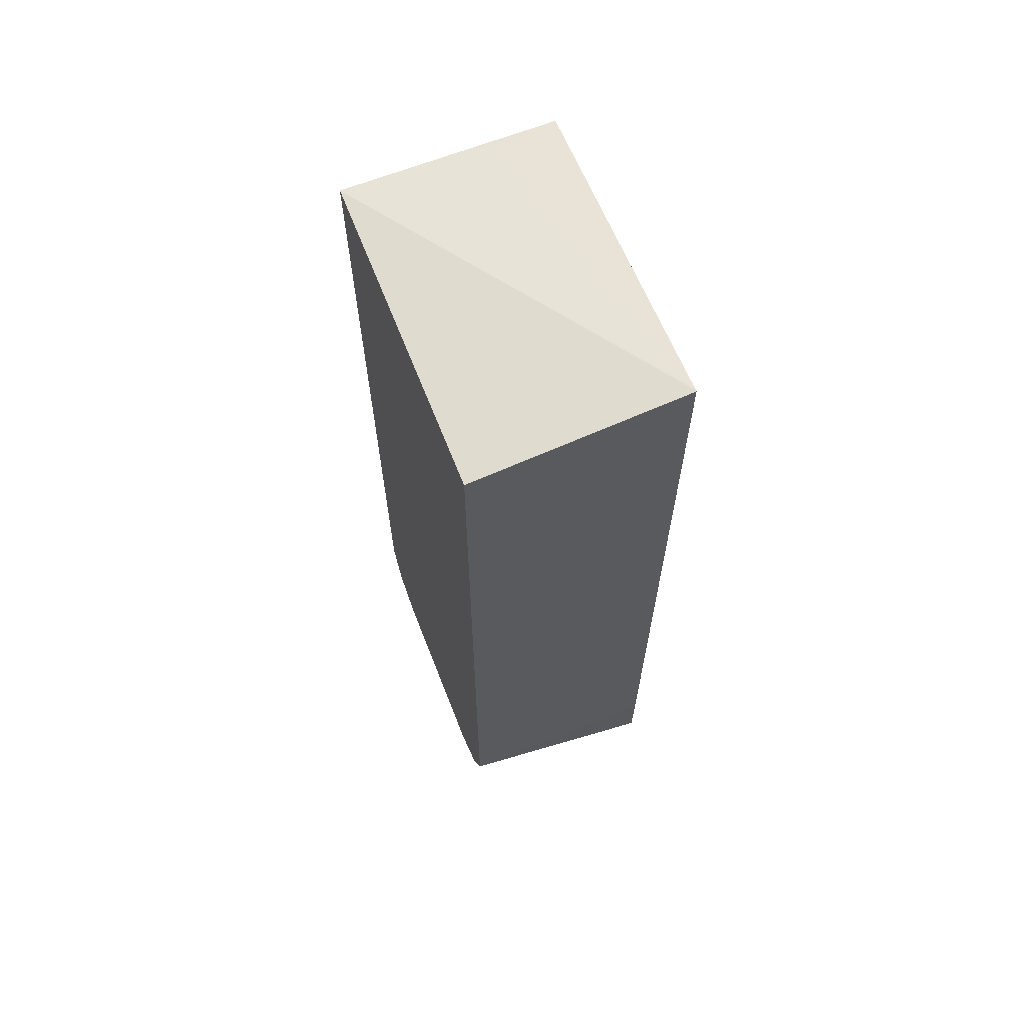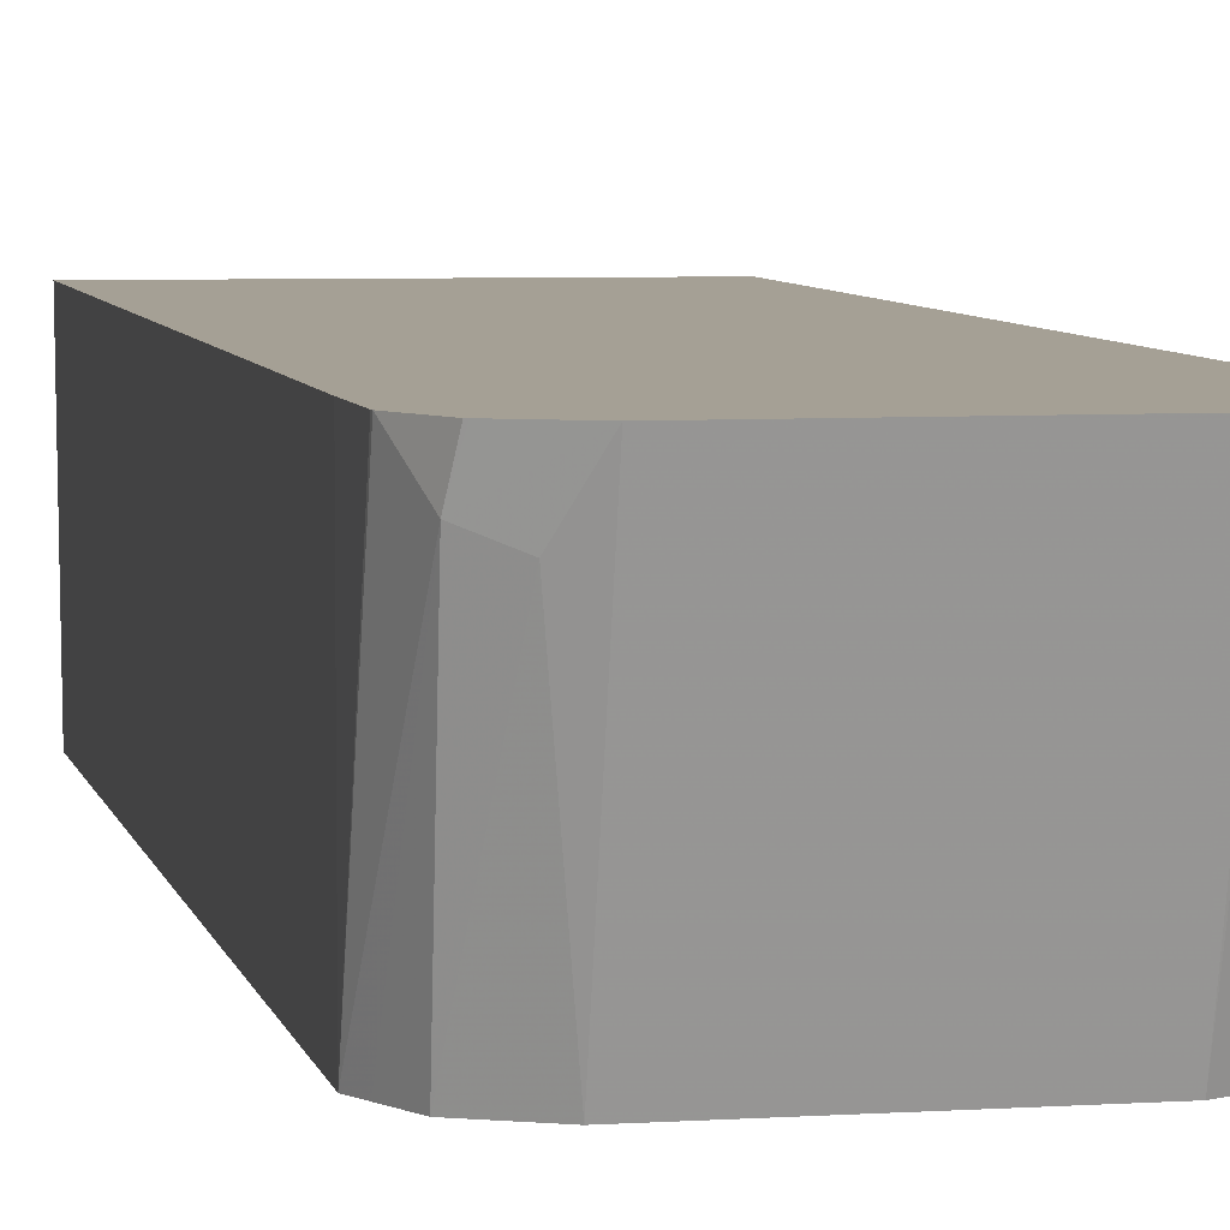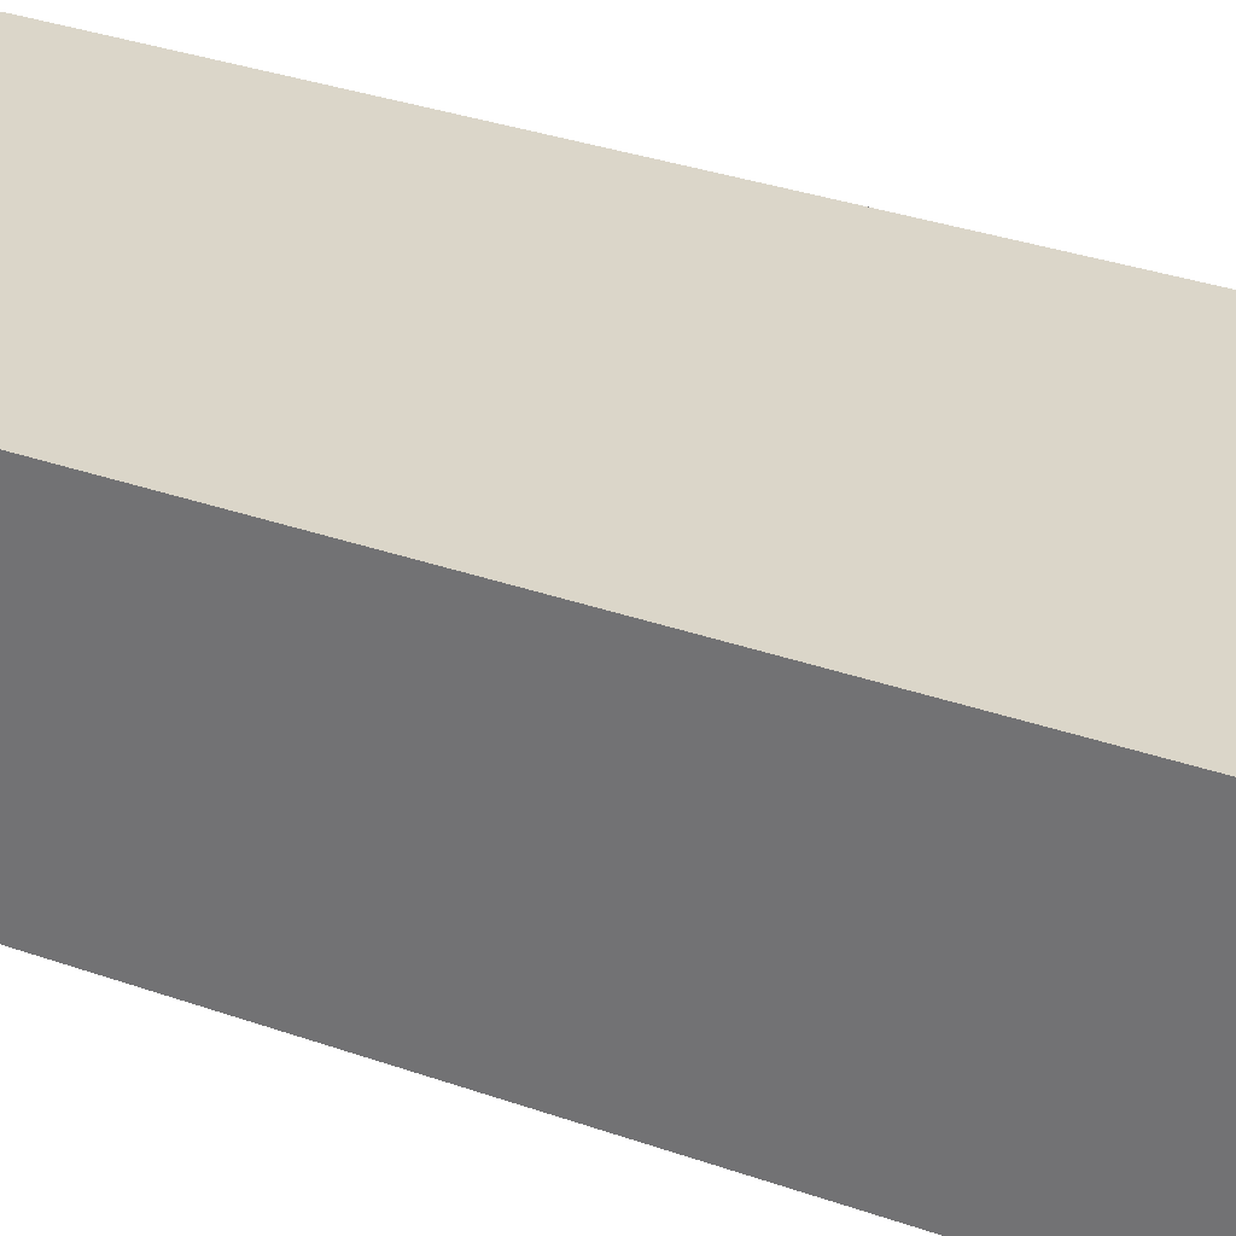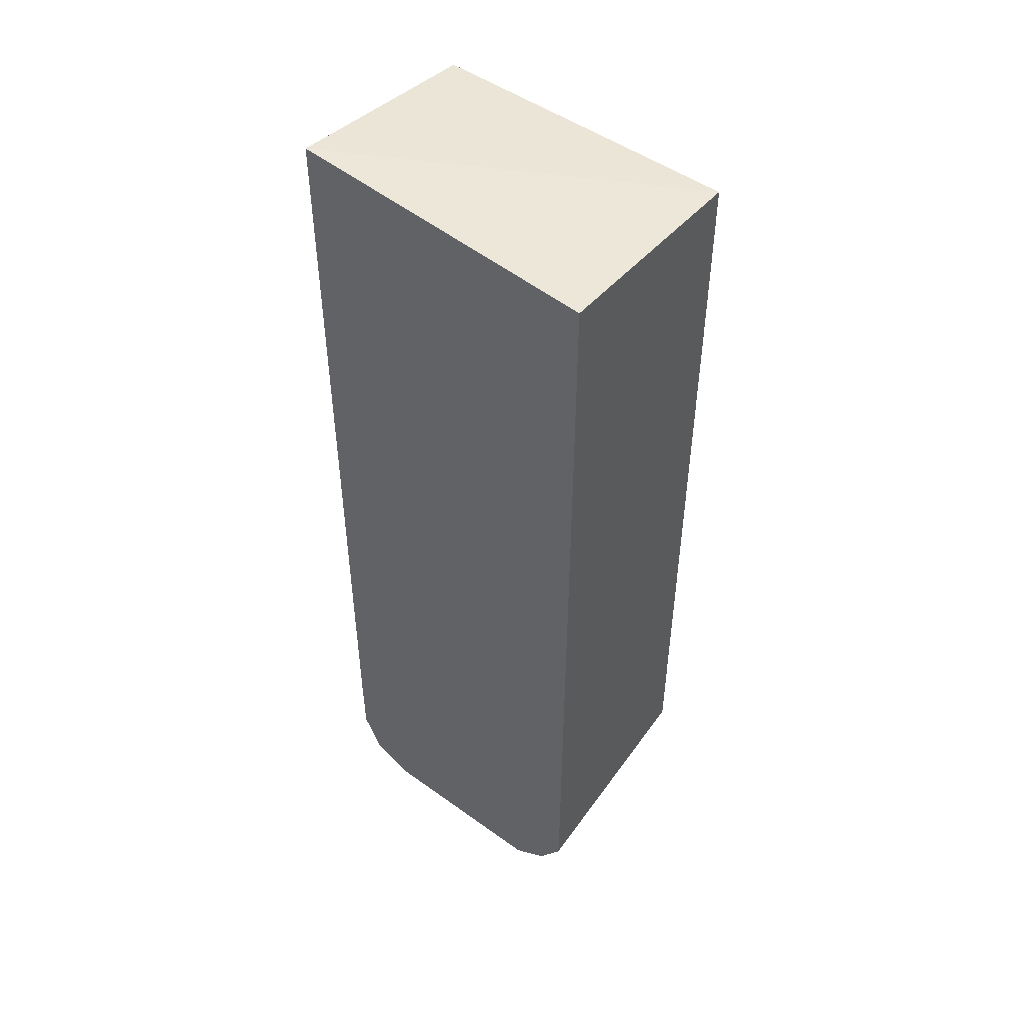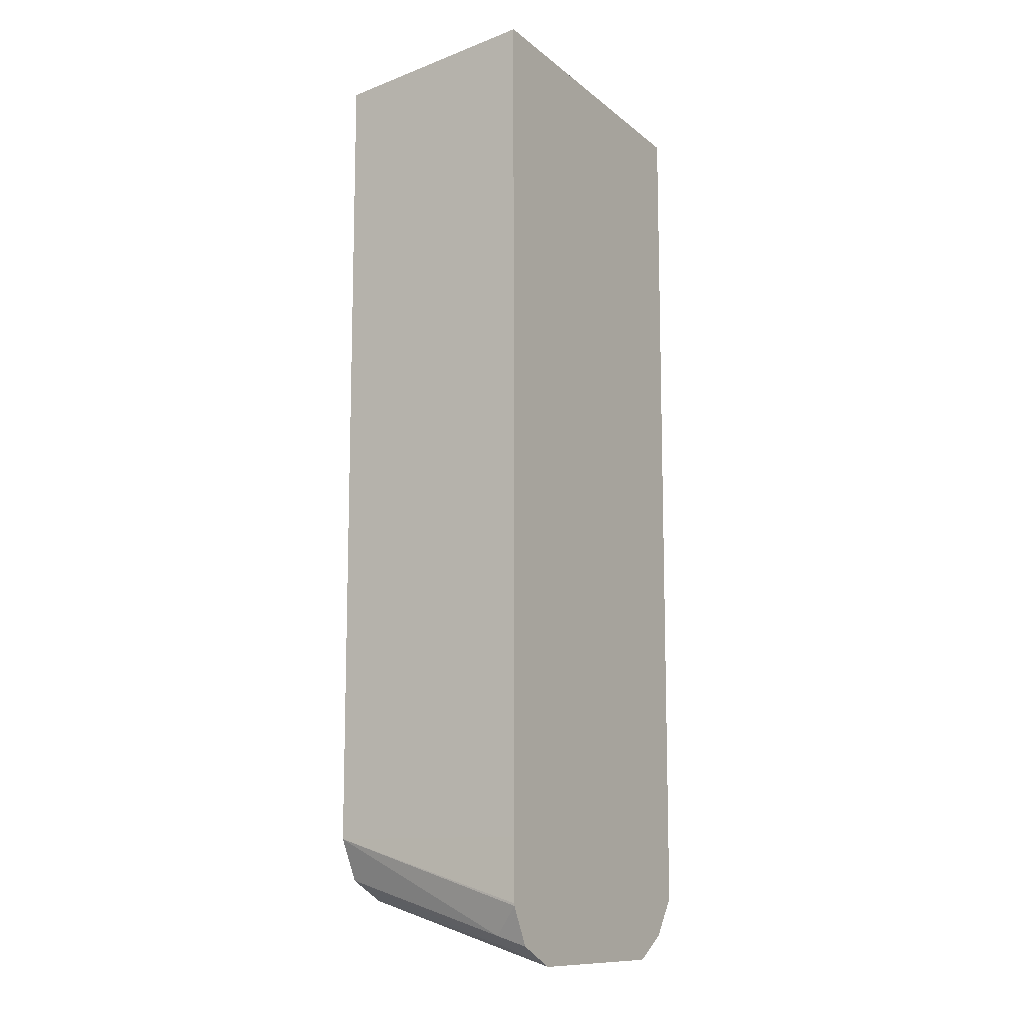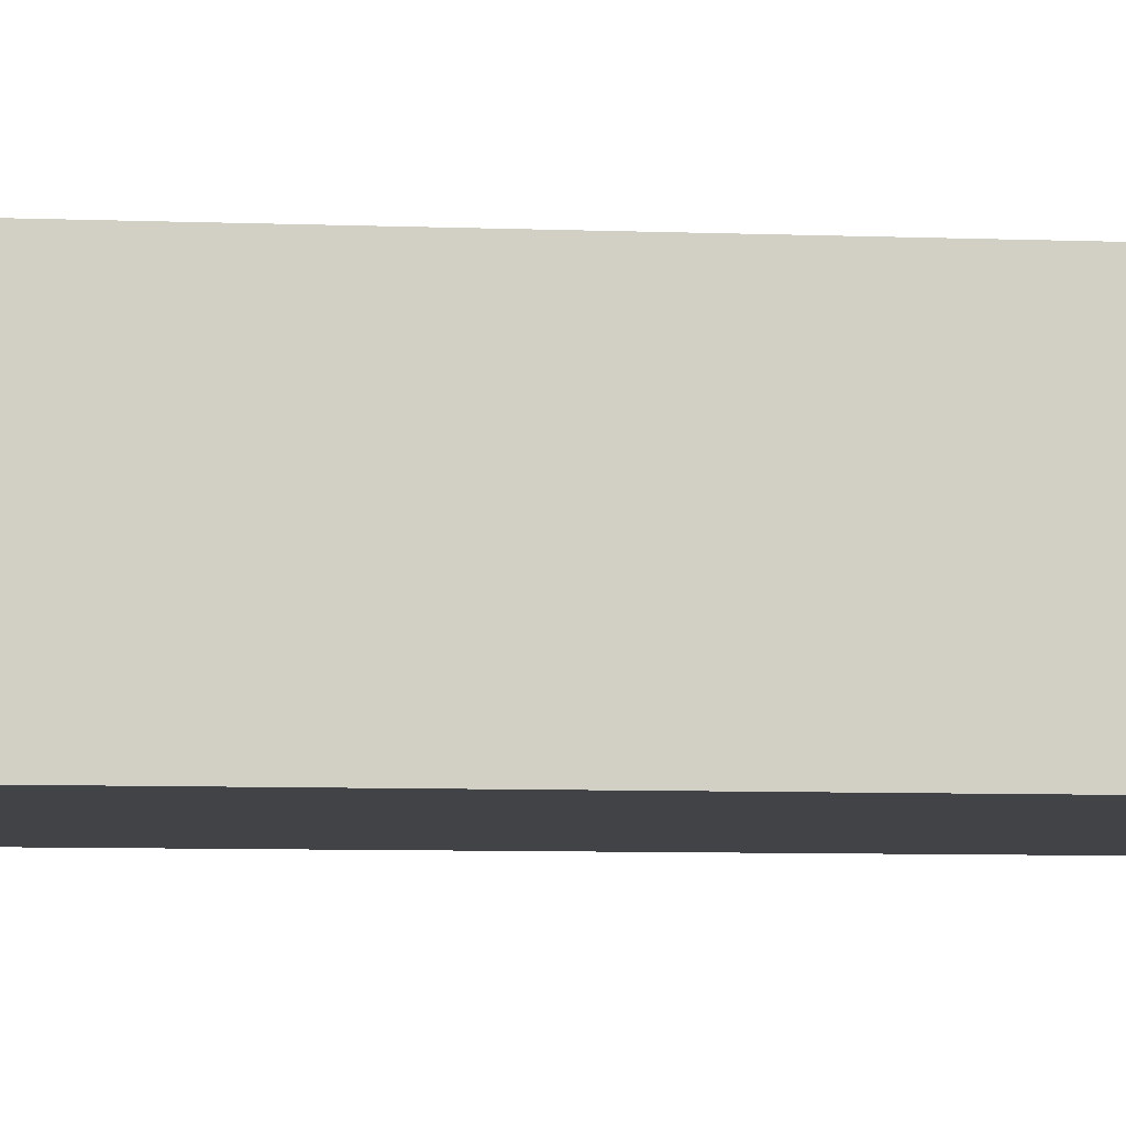
<metadata>
{"format":"obj","ext":"obj","renderer":"f3d","projection":"perspective","resolution":1024,"background":"white","views":[{"elev":65.5,"azim":68.6,"up":"+Z"},{"elev":5.9,"azim":168.5,"up":"+Y"},{"elev":30.0,"azim":-62.1,"up":"+Y"},{"elev":48.6,"azim":-141.2,"up":"+Z"},{"elev":-11.4,"azim":123.1,"up":"+Z"},{"elev":-7.4,"azim":83.8,"up":"+Y"}]}
</metadata>
<code>
v 0.09246 -0.3709 -0.2046
v 0.0912 -0.3709 -0.2046
v -0.06203 -0.4735 -0.2157
v 0.09241 -0.4735 -0.2157
v 0.09246 -0.4734 -0.2157
v 0.09246 -0.3709 -0.3081
v -0.06203 -0.3709 -0.2156
v -0.06203 -0.4005 -0.2156
v -0.06203 -0.4735 -0.3085
v 0.09246 -0.4735 -0.2158
v 0.09246 -0.4313 -0.3081
v 0.09241 -0.3709 -0.6162
v -0.06203 -0.3709 -0.3073
v -0.06161 -0.3709 -0.6162
v -0.06161 -0.4735 -0.6162
v 0.09246 -0.4735 -0.2827
v 0.09241 -0.4735 -0.6162
v 0.09196 -0.3709 -0.647
v -0.06136 -0.3709 -0.6467
v -0.05134 -0.4735 -0.6367
v 0.08865 -0.4735 -0.6237
v 0.08471 -0.3851 -0.6624
v 0.09181 -0.3709 -0.6482
v -0.06038 -0.3709 -0.6482
v -0.04904 -0.3709 -0.6652
v -0.03203 -0.3709 -0.6765
v -0.0308 -0.4735 -0.647
v 0.08214 -0.4735 -0.6367
v 0.07188 -0.3902 -0.6675
v 0.06223 -0.3709 -0.6772
v 0.08154 -0.3709 -0.6675
v 0.08236 -0.3709 -0.6671
v -0.03018 -0.3709 -0.6772
v 0.06161 -0.4735 -0.647
f 15 19 20
f 14 19 15
f 12 17 18
f 11 16 17
f 9 14 15
f 9 13 14
f 4 10 5
f 6 11 17
f 3 10 4
f 3 16 10
f 3 17 16
f 17 21 22
f 6 17 12
f 17 22 23
f 22 30 31
f 19 24 20
f 20 24 25
f 20 25 26
f 20 26 27
f 21 28 22
f 22 29 30
f 3 21 17
f 22 31 32
f 22 32 23
f 22 28 29
f 26 33 27
f 27 30 34
f 28 34 29
f 29 34 30
f 17 23 18
f 3 28 21
f 27 33 30
f 3 27 34
f 3 34 28
f 1 2 3
f 1 3 4
f 1 4 5
f 1 5 10
f 1 10 16
f 1 16 11
f 1 11 6
f 1 12 18
f 1 18 23
f 1 23 32
f 1 32 31
f 1 31 30
f 1 30 33
f 1 33 26
f 1 6 12
f 1 25 24
f 3 20 27
f 1 26 25
f 3 15 20
f 3 9 15
f 3 13 9
f 3 8 7
f 2 8 3
f 3 7 13
f 1 7 2
f 1 13 7
f 1 14 13
f 1 19 14
f 1 24 19
f 2 7 8

</code>
